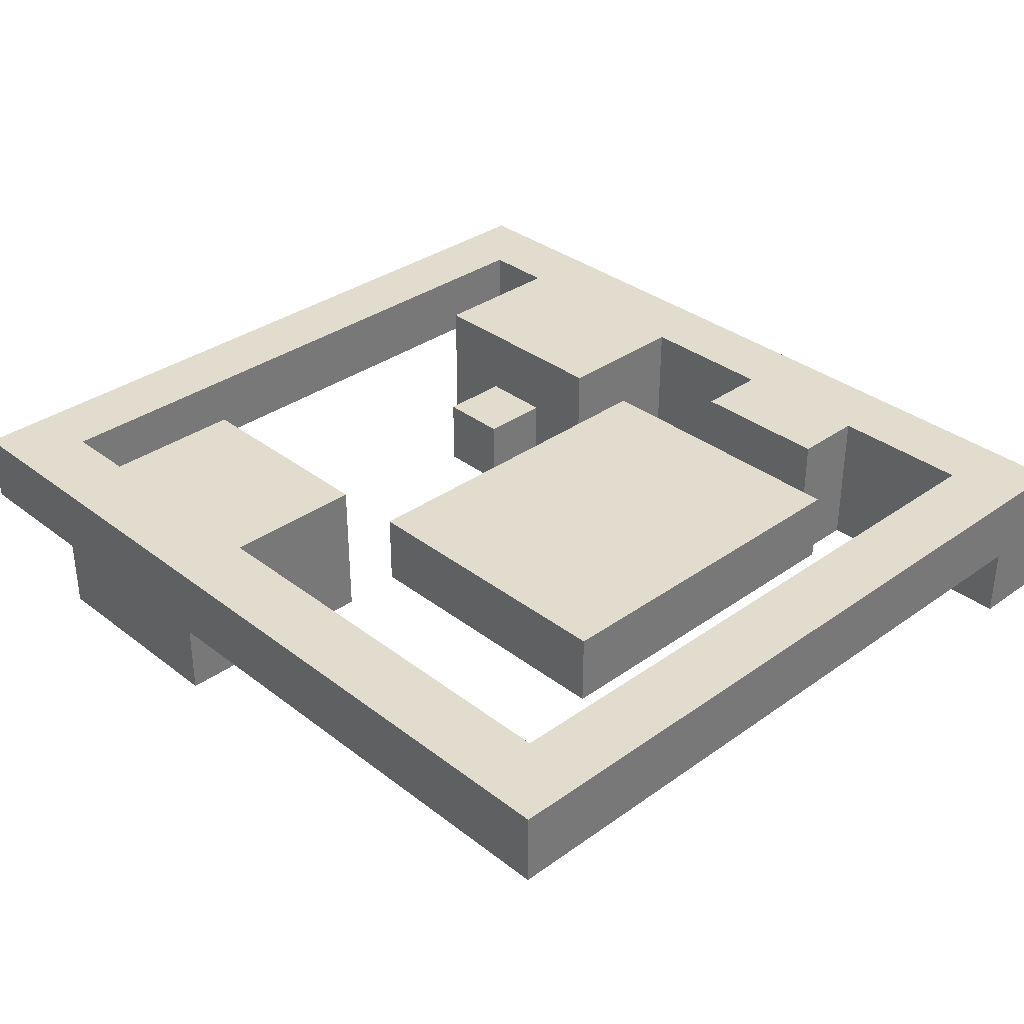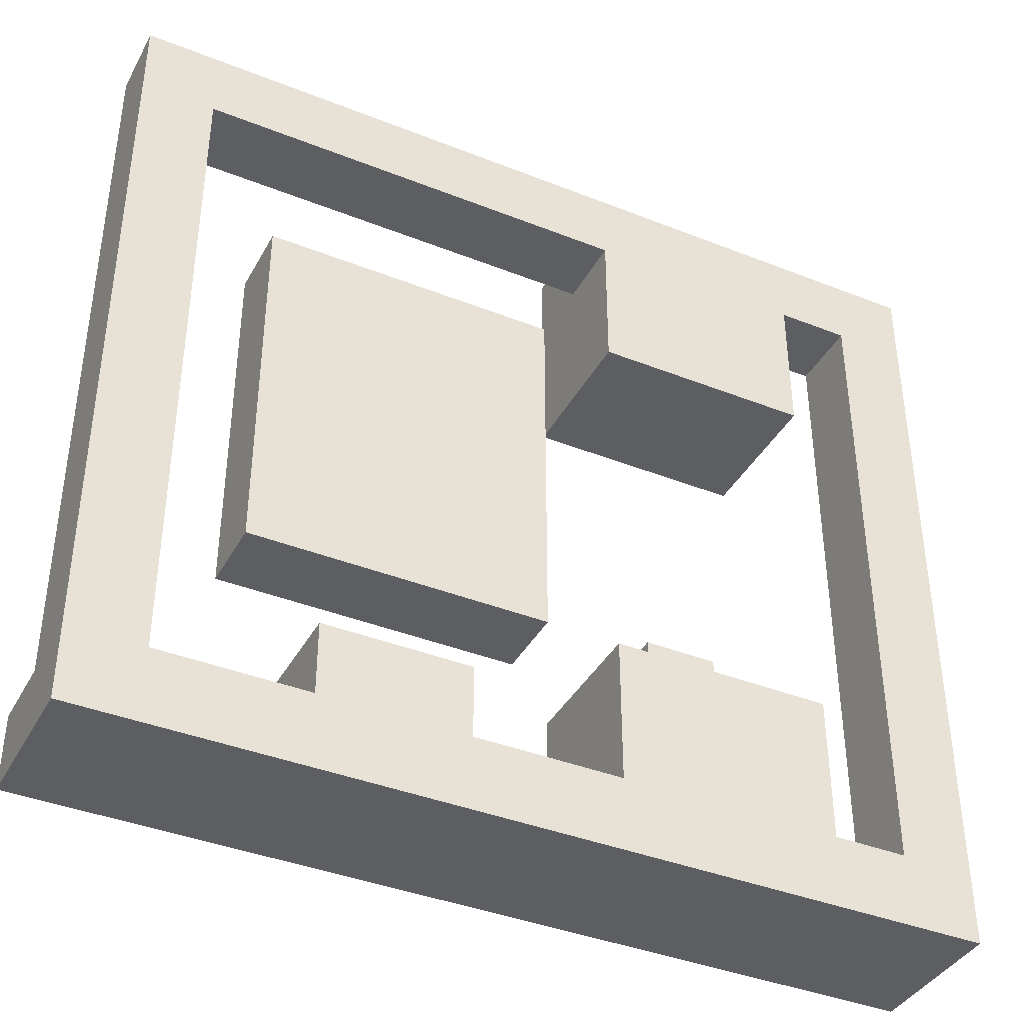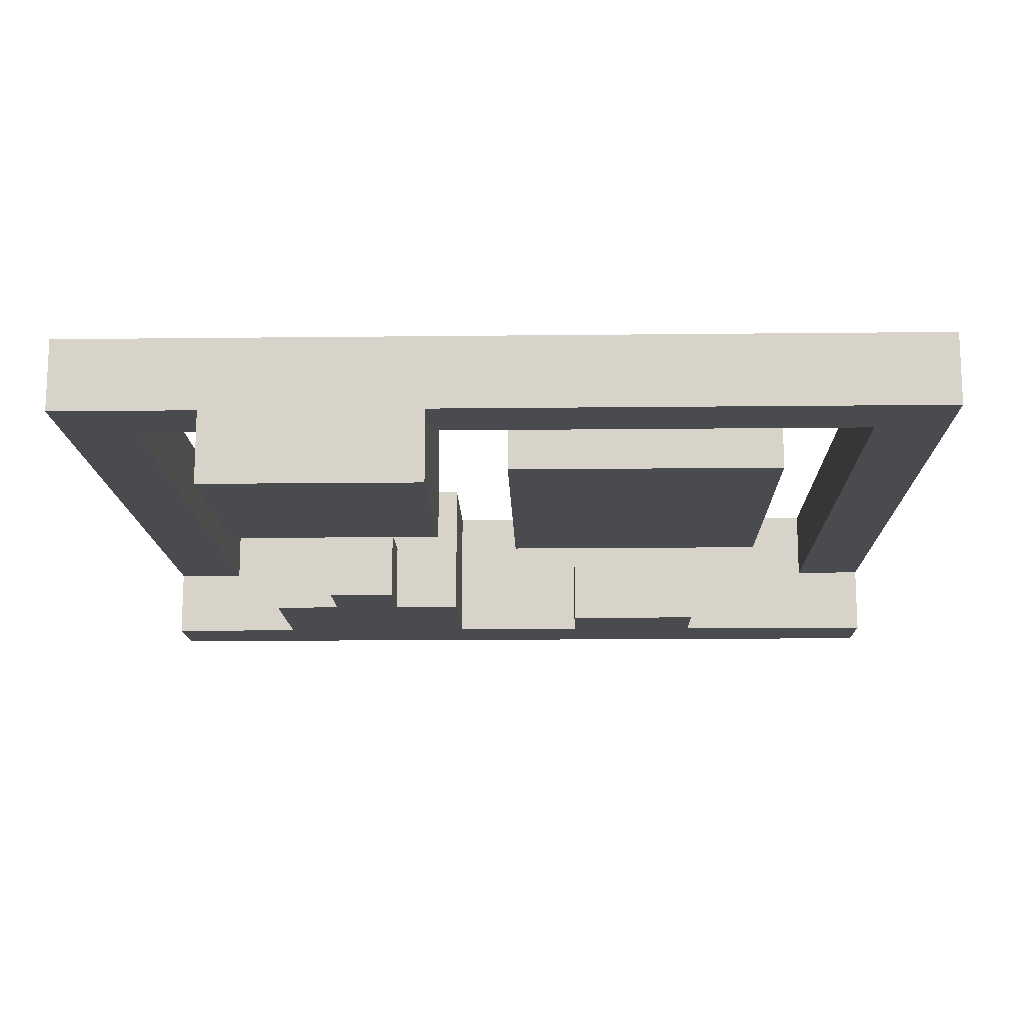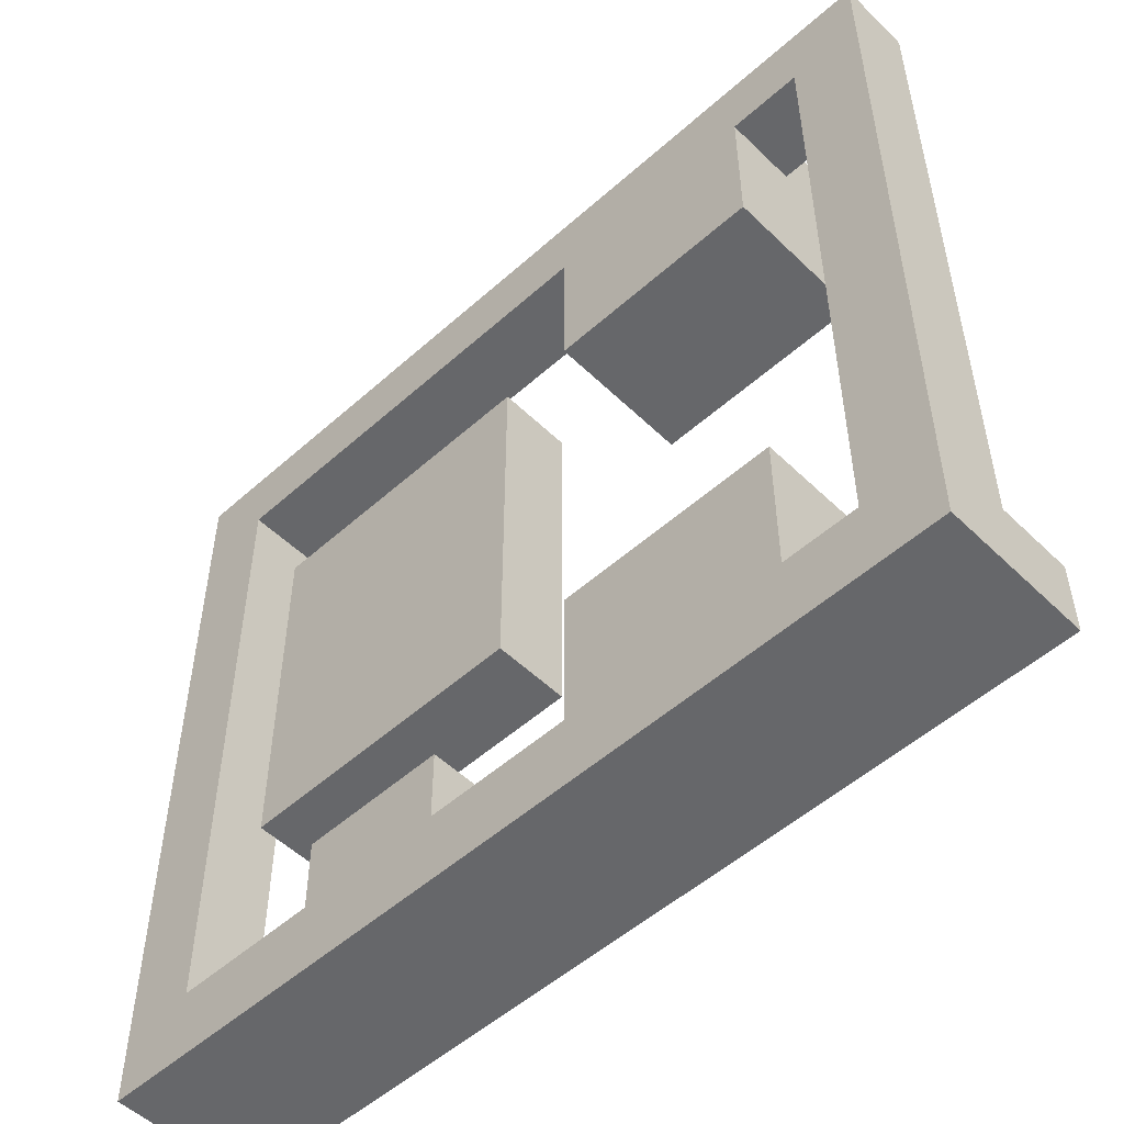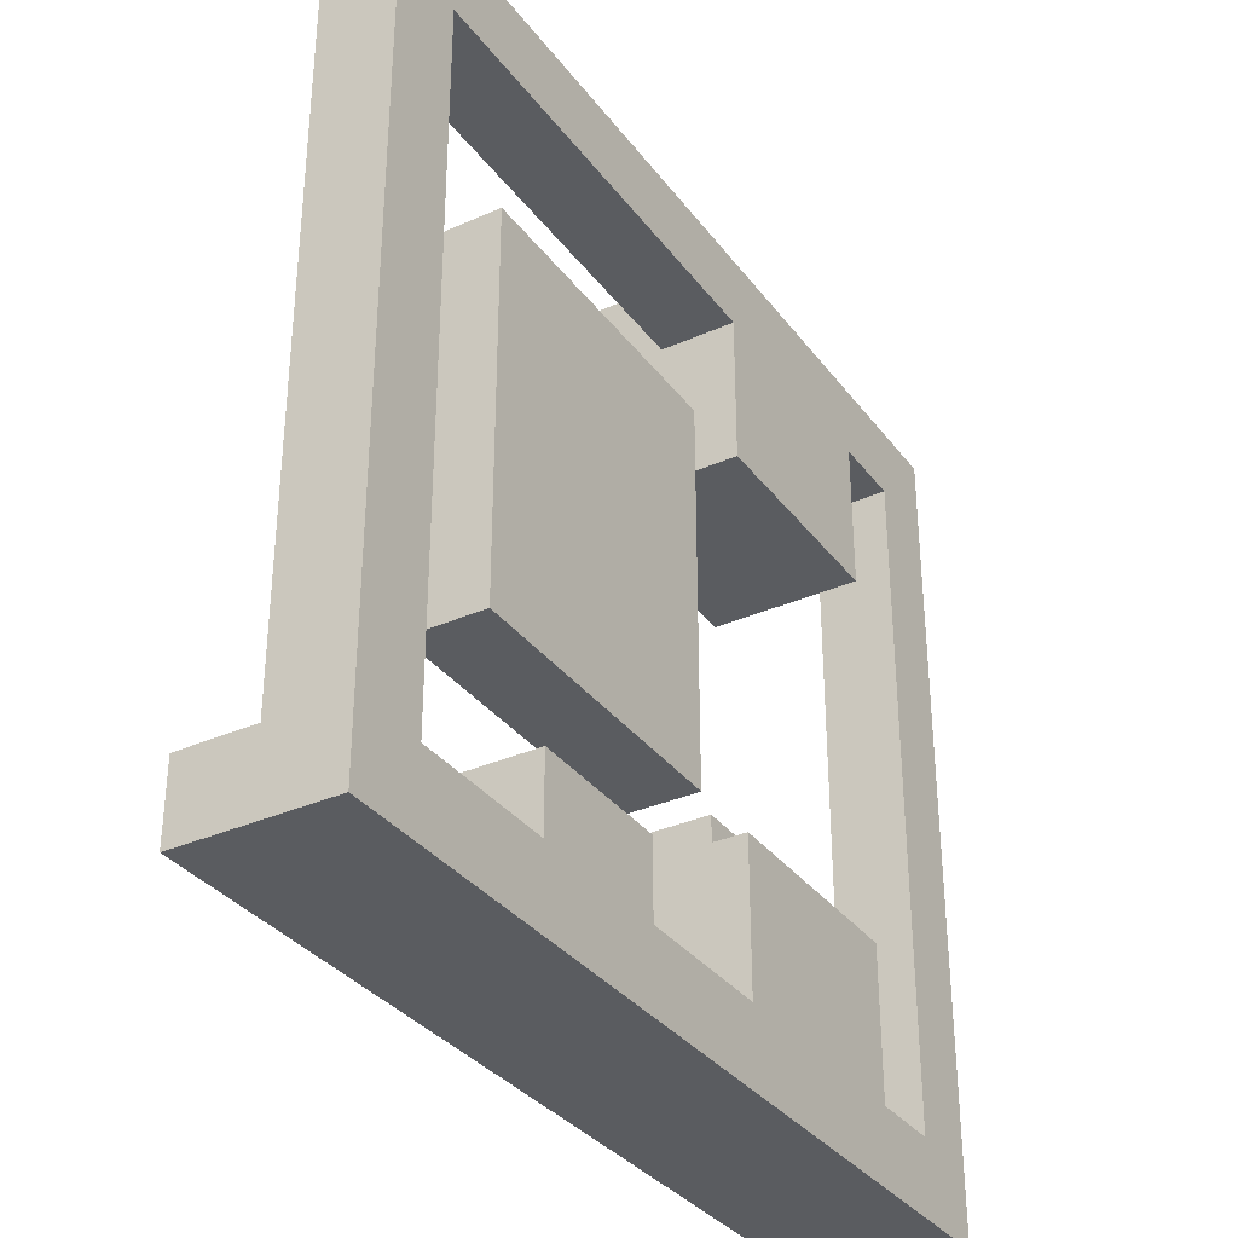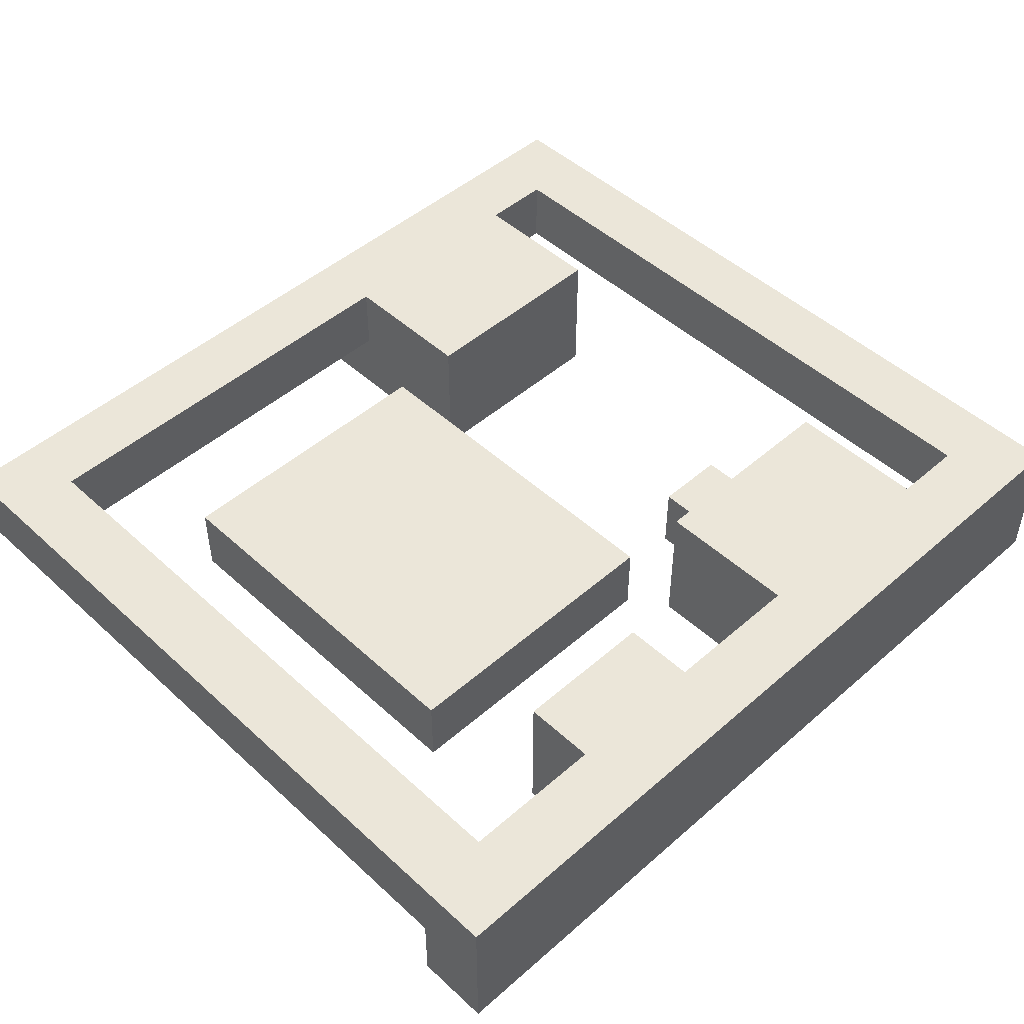
<metadata>
{"format":"obj","ext":"obj","renderer":"f3d","projection":"perspective","resolution":1024,"background":"white","views":[{"elev":34.0,"azim":-133.9,"up":"+Z"},{"elev":-39.4,"azim":-26.3,"up":"+Y"},{"elev":-14.3,"azim":-178.6,"up":"+Z"},{"elev":-52.1,"azim":43.9,"up":"+Y"},{"elev":-33.7,"azim":-58.8,"up":"+Y"},{"elev":48.1,"azim":-44.3,"up":"+Z"}]}
</metadata>
<code>
v -6 0 1
v -6 0 -1
v -6 1 -0
v -6 1 -1
v -6 11 1
v -6 11 -0
f -4 -5 -6
f -3 -5 -4
f -2 -4 -6
f -1 -4 -2
v -4 3 1
v -4 3 -0
v -4 8 1
v -4 8 -0
f -2 -3 -4
f -1 -3 -2
v -3 1 1
v -3 1 -1
v -3 2 1
v -3 2 -1
f -2 -3 -4
f -1 -3 -2
v 1 1 1
v 1 1 -1
v 1 3 1
v 1 3 -1
v 1 8 1
v 1 8 -1
v 1 10 1
v 1 10 -0
v 1 10 -1
v 1 11 -0
v 1 11 -1
f -9 -10 -11
f -8 -10 -9
f -5 -6 -7
f -4 -6 -5
f -3 -6 -4
f -2 -3 -4
f -1 -3 -2
v 2 3 -0
v 2 3 -1
v 2 4 -0
v 2 4 -1
f -2 -3 -4
f -1 -3 -2
v 5 1 1
v 5 1 -0
v 5 10 1
v 5 10 -0
f -2 -3 -4
f -1 -3 -2
v -5 1 1
v -5 1 -0
v -5 10 1
v -5 10 -0
f -4 -3 -2
f -2 -3 -1
v -1 1 1
v -1 1 -1
v -1 2 1
v -1 2 -1
f -4 -3 -2
f -2 -3 -1
v 0 3 1
v 0 3 -0
v 0 8 1
v 0 8 -0
f -4 -3 -2
f -2 -3 -1
v 3 3 -0
v 3 3 -1
v 3 4 -0
v 3 4 -1
f -4 -3 -2
f -2 -3 -1
v 4 1 1
v 4 1 -1
v 4 3 1
v 4 3 -1
v 4 8 1
v 4 8 -1
v 4 10 1
v 4 10 -0
v 4 10 -1
v 4 11 -0
v 4 11 -1
f -11 -10 -9
f -9 -10 -8
f -7 -6 -5
f -5 -6 -4
f -4 -6 -3
f -4 -3 -2
f -2 -3 -1
v 6 0 1
v 6 0 -1
v 6 1 -0
v 6 1 -1
v 6 11 1
v 6 11 -0
f -6 -5 -4
f -4 -5 -3
f -6 -4 -2
f -2 -4 -1
v -6 0 1
v -6 11 1
v -5 1 1
v -5 10 1
v -4 3 1
v -4 8 1
v -3 1 1
v -3 2 1
v -3 4 1
v -3 5 1
v -3 6 1
v -3 7 1
v -2 5 1
v -2 6 1
v -1 1 1
v -1 2 1
v -1 4 1
v -1 5 1
v -1 7 1
v 0 3 1
v 0 8 1
v 1 1 1
v 1 3 1
v 1 8 1
v 1 10 1
v 1 11 1
v 4 1 1
v 4 3 1
v 4 8 1
v 4 10 1
v 4 11 1
v 5 1 1
v 5 10 1
v 6 0 1
v 6 11 1
f -33 -34 -35
f -32 -34 -33
f -29 -33 -35
f -27 -30 -31
f -26 -30 -27
f -25 -30 -26
f -24 -30 -25
f -23 -26 -27
f -23 -25 -26
f -22 -24 -25
f -22 -25 -23
f -21 -28 -29
f -21 -29 -35
f -20 -28 -21
f -19 -27 -31
f -19 -23 -27
f -18 -22 -23
f -18 -23 -19
f -17 -24 -22
f -17 -22 -18
f -17 -30 -24
f -16 -18 -19
f -16 -19 -31
f -16 -17 -18
f -15 -30 -17
f -15 -17 -16
f -14 -21 -35
f -11 -34 -32
f -10 -34 -11
f -9 -13 -14
f -9 -14 -35
f -8 -13 -9
f -7 -11 -12
f -6 -10 -11
f -6 -11 -7
f -5 -10 -6
f -4 -9 -35
f -3 -5 -6
f -2 -4 -35
f -2 -3 -4
f -1 -5 -3
f -1 -3 -2
v 2 3 -0
v 2 4 -0
v 3 3 -0
v 3 4 -0
f -2 -3 -4
f -1 -3 -2
v -6 1 -0
v -6 11 -0
v -5 1 -0
v -5 10 -0
v -4 3 -0
v -4 8 -0
v -3 4 -0
v -3 5 -0
v -3 6 -0
v -3 7 -0
v -2 5 -0
v -2 6 -0
v -1 4 -0
v -1 5 -0
v -1 7 -0
v 0 3 -0
v 0 8 -0
v 1 10 -0
v 1 11 -0
v 4 10 -0
v 4 11 -0
v 5 1 -0
v 5 10 -0
v 6 1 -0
v 6 11 -0
f -25 -24 -23
f -23 -24 -22
f -21 -20 -19
f -19 -20 -18
f -18 -20 -17
f -17 -20 -16
f -19 -18 -15
f -18 -17 -15
f -17 -16 -14
f -15 -17 -14
f -21 -19 -13
f -19 -15 -13
f -15 -14 -12
f -13 -15 -12
f -14 -16 -11
f -12 -14 -11
f -16 -20 -11
f -13 -12 -10
f -21 -13 -10
f -12 -11 -10
f -11 -20 -9
f -10 -11 -9
f -22 -24 -8
f -8 -24 -7
f -6 -5 -3
f -4 -3 -2
f -3 -5 -1
f -2 -3 -1
v -6 0 -1
v -6 1 -1
v -3 1 -1
v -3 2 -1
v -1 1 -1
v -1 2 -1
v 1 1 -1
v 1 3 -1
v 1 8 -1
v 1 10 -1
v 1 11 -1
v 2 3 -1
v 2 4 -1
v 3 3 -1
v 3 4 -1
v 4 1 -1
v 4 3 -1
v 4 8 -1
v 4 10 -1
v 4 11 -1
v 6 0 -1
v 6 1 -1
f -22 -21 -20
f -22 -20 -18
f -20 -19 -18
f -18 -19 -17
f -22 -18 -16
f -16 -15 -11
f -16 -11 -9
f -11 -10 -9
f -9 -10 -8
f -22 -16 -7
f -16 -9 -7
f -7 -9 -6
f -14 -13 -5
f -13 -12 -4
f -5 -13 -4
f -4 -12 -3
f -22 -7 -2
f -2 -7 -1
v -6 0 1
v 6 0 1
v -6 0 -1
v 6 0 -1
f -2 -3 -4
f -1 -3 -2
v -4 3 1
v 0 3 1
v -4 3 -0
v 0 3 -0
f -2 -3 -4
f -1 -3 -2
v 1 8 1
v 4 8 1
v 1 8 -1
v 4 8 -1
f -2 -3 -4
f -1 -3 -2
v -5 10 1
v 1 10 1
v 4 10 1
v 5 10 1
v -5 10 -0
v 1 10 -0
v 4 10 -0
v 5 10 -0
f -4 -7 -8
f -3 -7 -4
f -2 -5 -6
f -1 -5 -2
v -5 1 1
v -3 1 1
v -1 1 1
v 1 1 1
v 4 1 1
v 5 1 1
v -6 1 -0
v -5 1 -0
v 5 1 -0
v 6 1 -0
v -6 1 -1
v -3 1 -1
v -1 1 -1
v 1 1 -1
v 4 1 -1
v 6 1 -1
f -16 -15 -9
f -12 -11 -8
f -10 -9 -6
f -9 -15 -5
f -6 -9 -5
f -14 -13 -4
f -4 -13 -3
f -8 -7 -2
f -12 -8 -2
f -2 -7 -1
v -3 2 1
v -1 2 1
v -3 2 -1
v -1 2 -1
f -4 -3 -2
f -2 -3 -1
v 1 3 1
v 4 3 1
v 2 3 -0
v 3 3 -0
v 1 3 -1
v 2 3 -1
v 3 3 -1
v 4 3 -1
f -8 -7 -6
f -6 -7 -5
f -8 -6 -4
f -4 -6 -3
f -5 -7 -2
f -2 -7 -1
v 2 4 -0
v 3 4 -0
v 2 4 -1
v 3 4 -1
f -4 -3 -2
f -2 -3 -1
v -4 8 1
v 0 8 1
v -4 8 -0
v 0 8 -0
f -4 -3 -2
f -2 -3 -1
v -6 11 1
v 1 11 1
v 4 11 1
v 6 11 1
v -6 11 -0
v 1 11 -0
v 4 11 -0
v 6 11 -0
v 1 11 -1
v 4 11 -1
f -10 -9 -6
f -9 -8 -5
f -6 -9 -5
f -8 -7 -4
f -5 -8 -4
f -4 -7 -3
f -5 -4 -2
f -2 -4 -1

</code>
